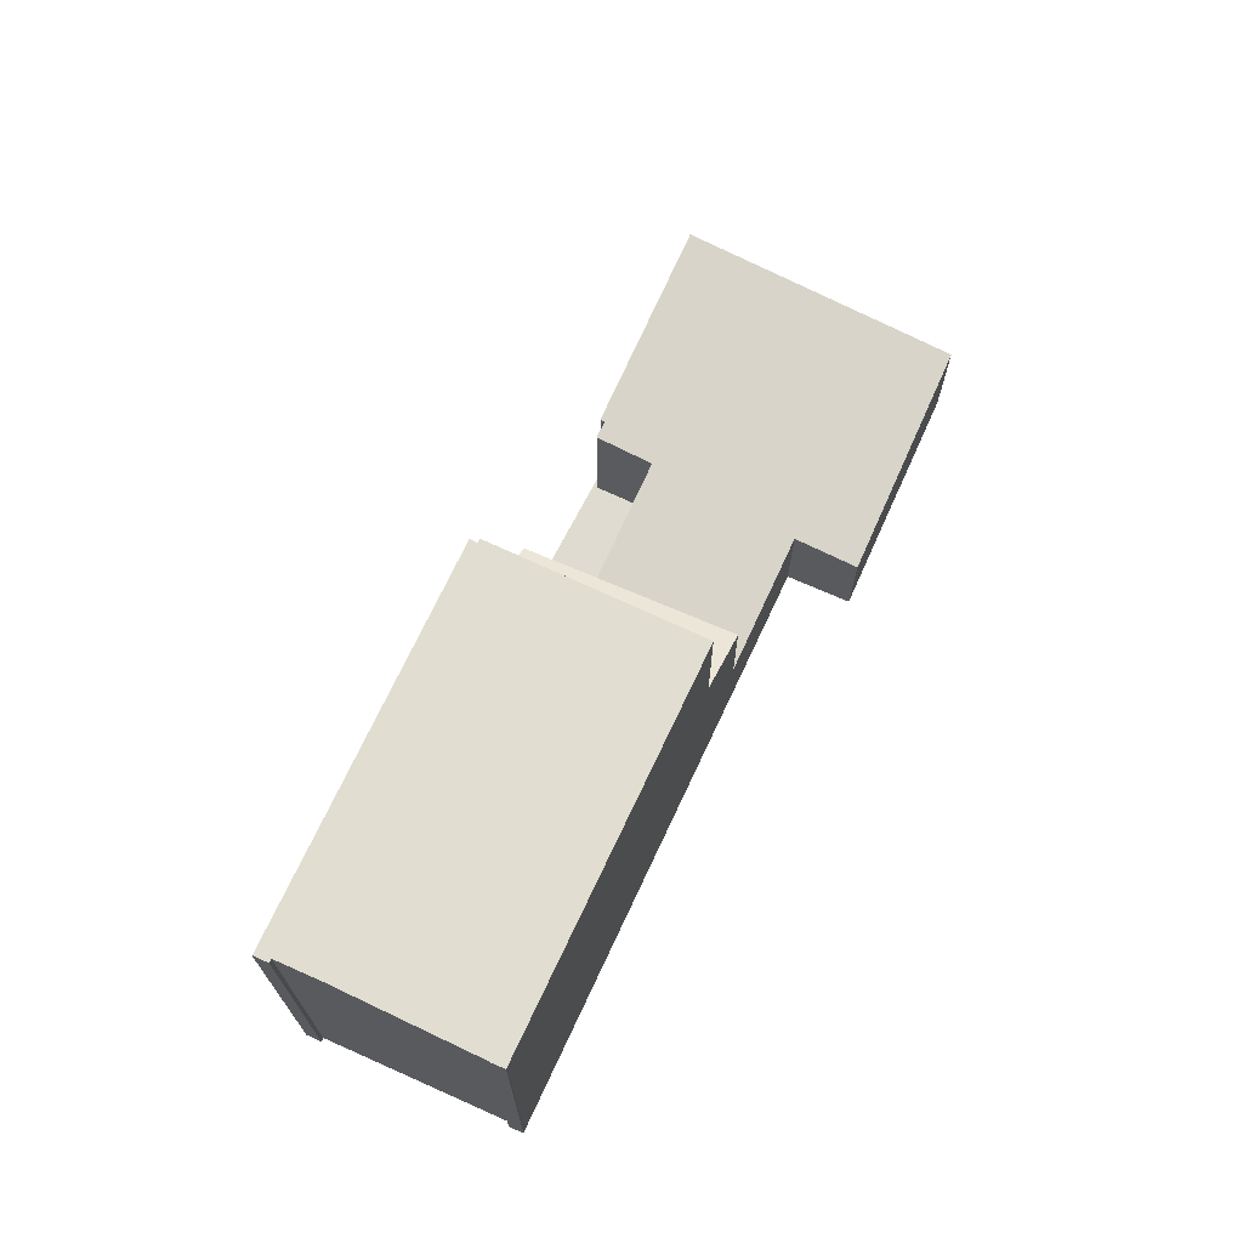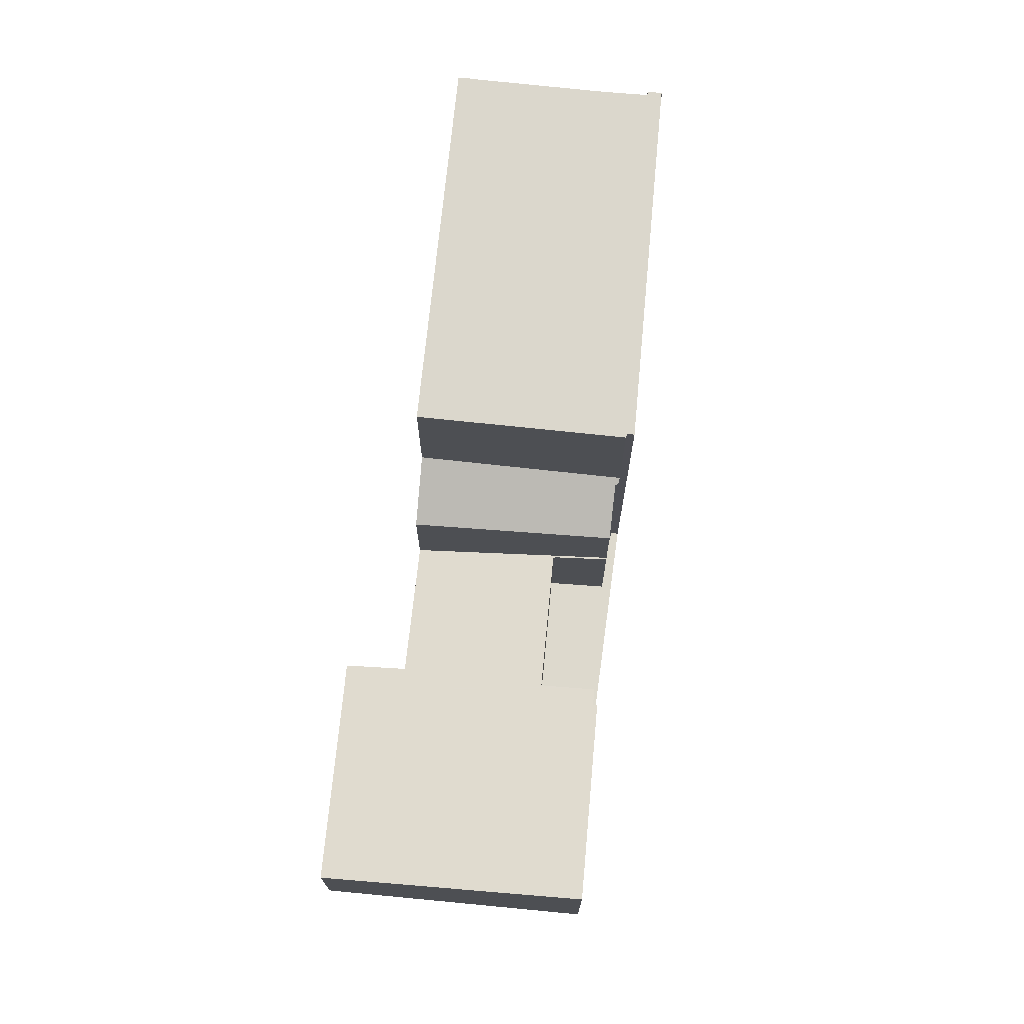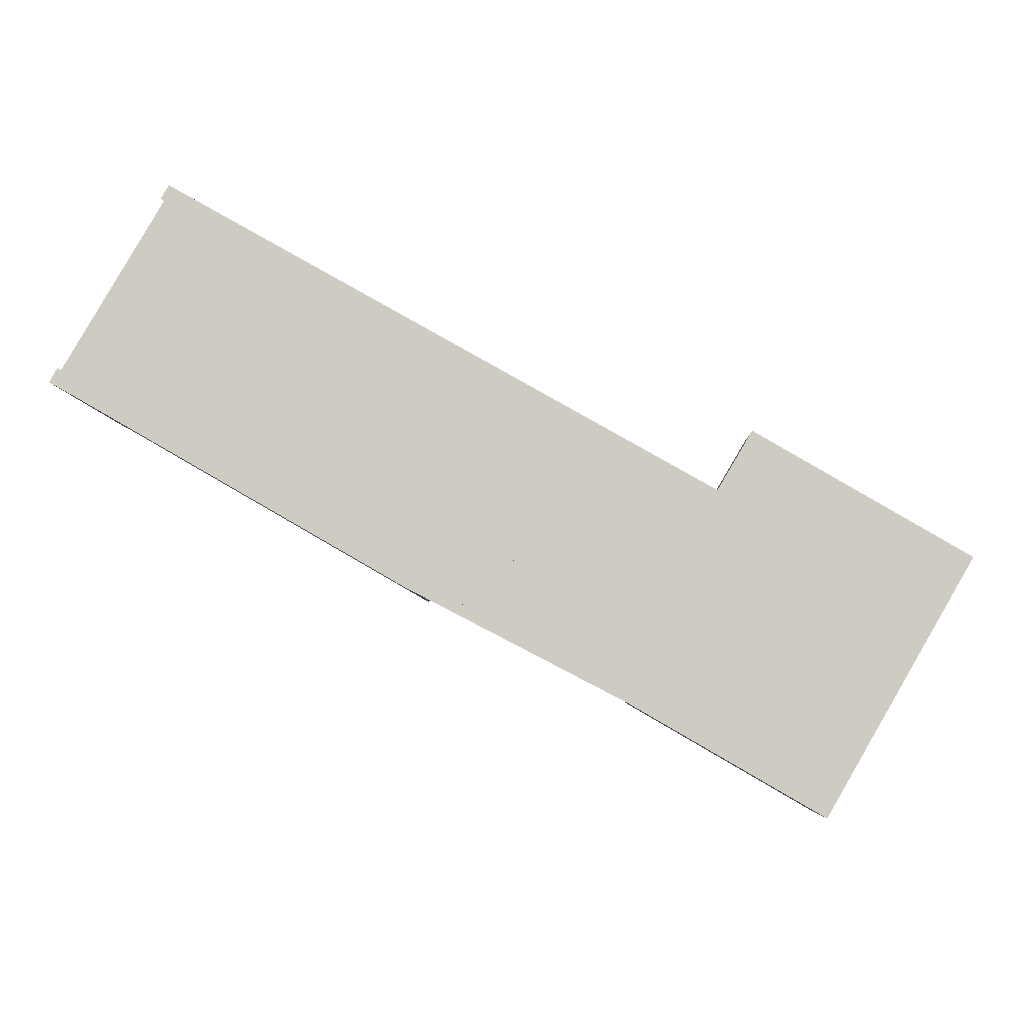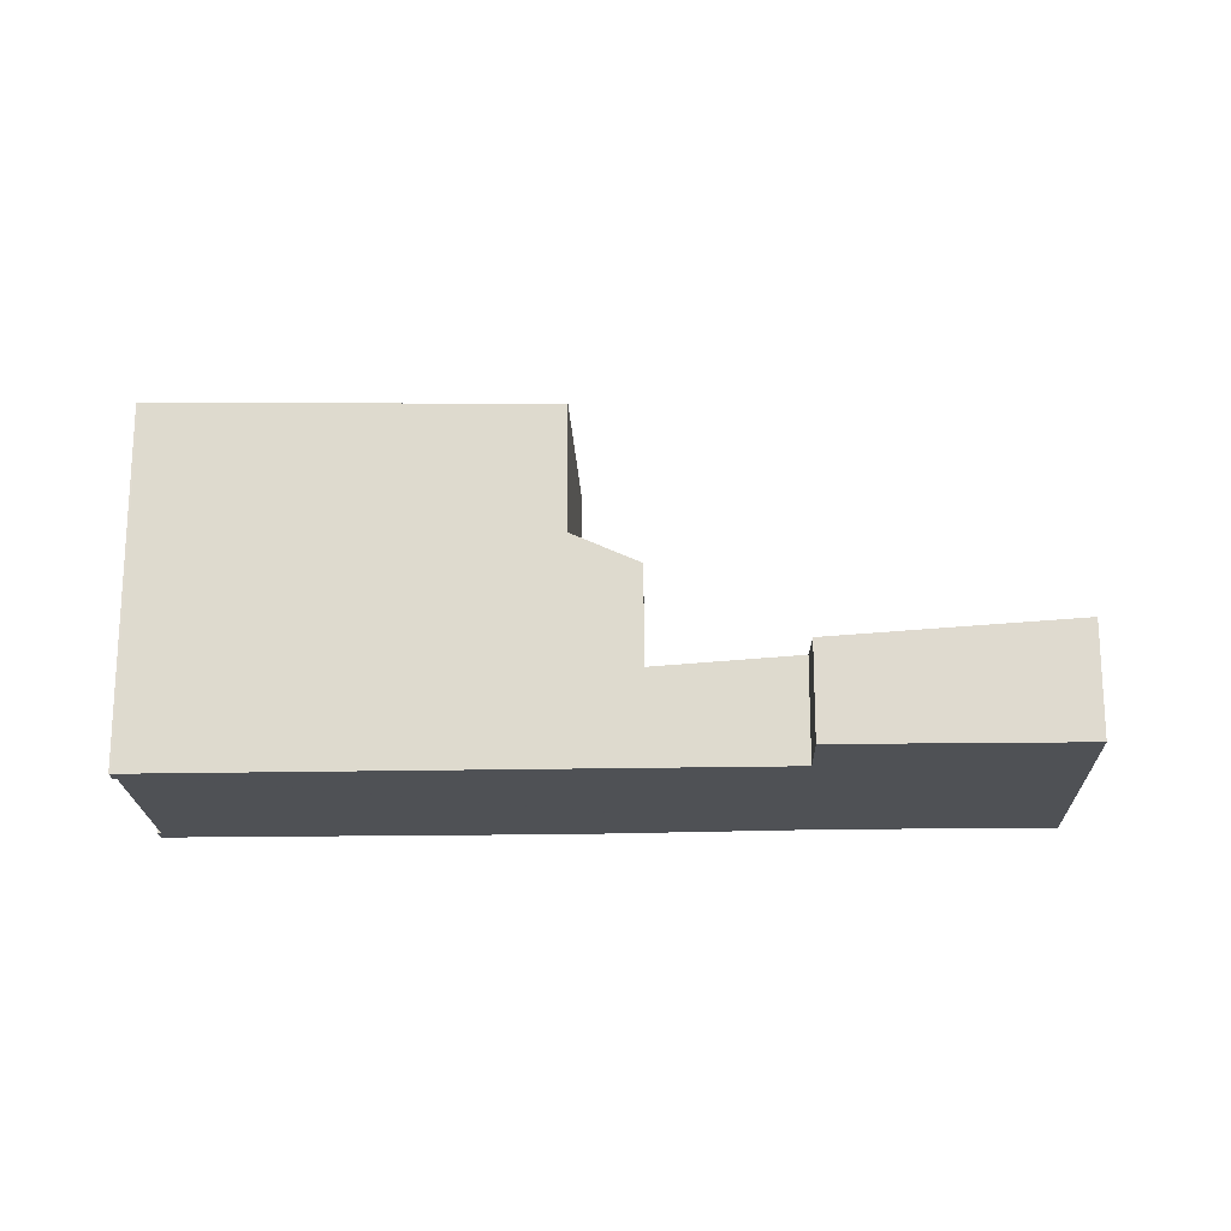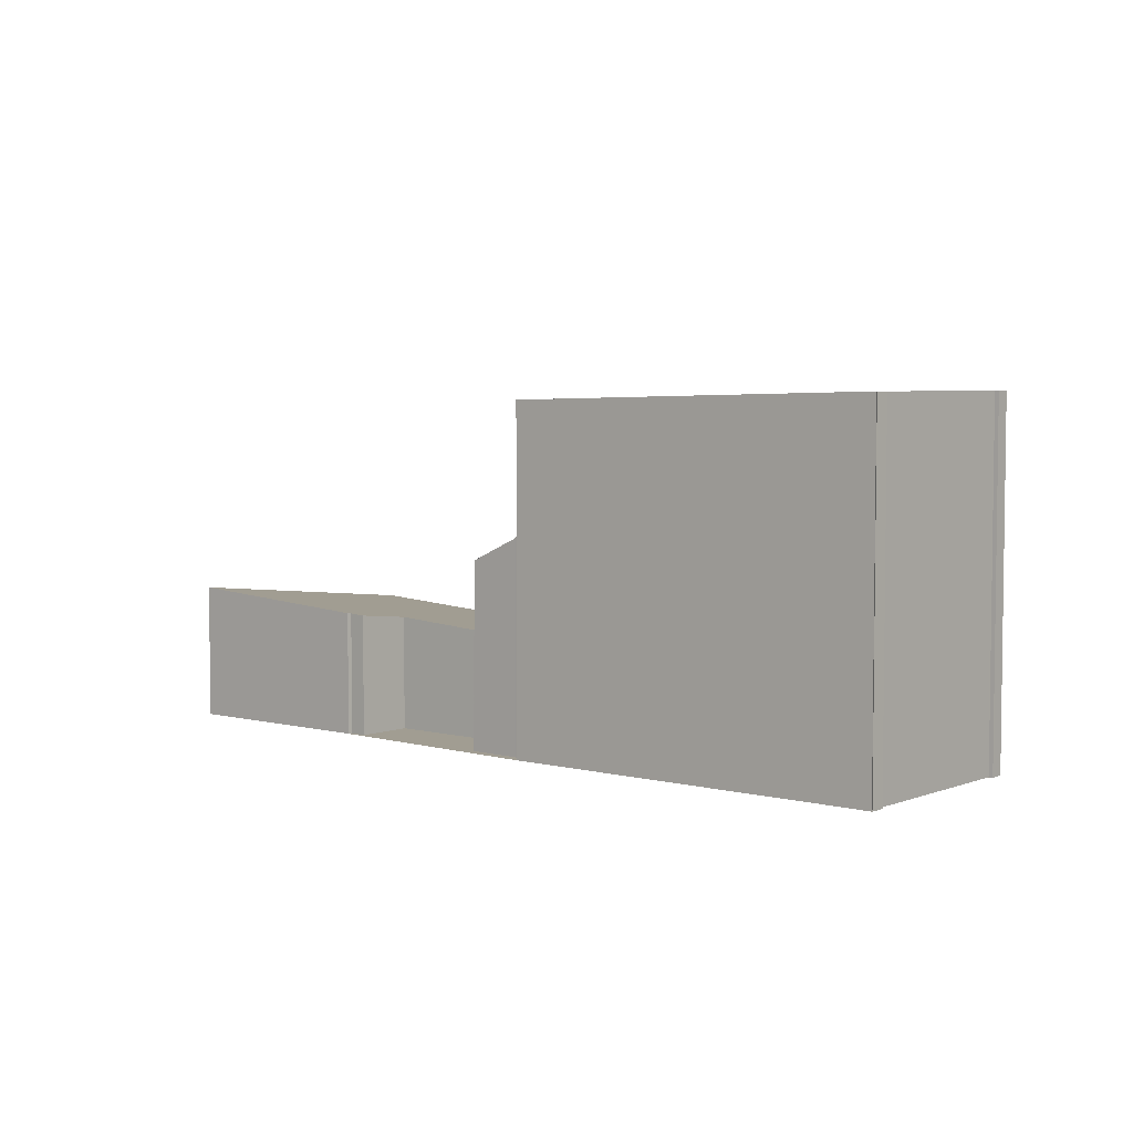
<metadata>
{"format":"obj","ext":"obj","renderer":"f3d","projection":"perspective","resolution":1024,"background":"white","views":[{"elev":69.9,"azim":144.5,"up":"+Z"},{"elev":72.0,"azim":-54.7,"up":"+Z"},{"elev":-4.9,"azim":-178.3,"up":"+Y"},{"elev":-19.6,"azim":-148.2,"up":"+Z"},{"elev":4.6,"azim":69.9,"up":"+Z"}]}
</metadata>
<code>
v 121.4 -1853 10.45
v 121.5 -1853 10.46
v 121.7 -1853 10.45
v 121.6 -1853 10.45
v 124.5 -1858 10.44
v 124.6 -1858 10.44
v 124.8 -1858 10.44
v 124.8 -1858 10.44
v 114.6 -1864 10.2
v 114.5 -1864 10.2
v 108.2 -1867 3.689
v 108.3 -1867 3.704
v 102.8 -1871 4.127
v 98.62 -1863 3.265
v 104.8 -1860 2.788
v 105.8 -1861 2.988
v 112.7 -1865 3.357
v 111.8 -1863 3.176
v 107.8 -1866 3.474
v 108.7 -1867 3.656
v 114.3 -1864 6.332
v 114.2 -1864 6.333
v 122.2 -1860 10.38
v 118.8 -1854 10.39
v 121.2 -1853 10.45
v 124.6 -1858 10.43
v 121.5 -1853 10.46
v 121.2 -1853 10.45
v 118.8 -1854 10.39
v 111.2 -1858 10.22
v 114.4 -1864 10.2
v 108 -1866 3.511
v 103.3 -1861 2.905
v 104.7 -1862 3.082
v 107.8 -1866 3.477
v 109.1 -1865 3.376
v 111.8 -1863 3.181
v 112.7 -1865 3.353
v 109.5 -1859 2.71
v 109.5 -1859 5.584
v 112.7 -1865 5.574
v 114.4 -1864 6.394
v 111.2 -1858 6.493
v 111.3 -1858 10.22
v 109.5 -1859 5.584
v 109.5 -1859 2.718
v 99.58 -1865 3.464
v 111.3 -1858 6.492
v 114.4 -1864 10.2
v 111.3 -1858 10.22
v 111.2 -1858 6.493
v 111.3 -1858 6.492
v 111.2 -1858 10.22
v 114.4 -1864 6.394
v 113.5 -1862 10.2
v 121.2 -1858 10.38
v 111.8 -1863 3.177
v 111.8 -1863 5.577
v 101.8 -1869 3.916
v 113.5 -1862 6.422
v 123.6 -1857 10.44
v 123.8 -1857 10.44
v 113.5 -1862 10.2
v 113.5 -1862 6.422
v 112.7 -1865 5.574
v 111.8 -1863 5.577
v 109.5 -1859 5.584
v 109.5 -1859 5.584
v 109.5 -1859 2.71
v 109.5 -1859 2.718
v 111.8 -1863 3.177
v 112.7 -1865 3.353
v 122.1 -1860 10.38
v 114.5 -1864 10.2
v 124.7 -1858 10.44
v 124.4 -1858 10.43
v 121.3 -1853 10.45
v 121.6 -1853 10.45
v 118.9 -1854 10.39
v 109.5 -1859 5.584
v 111.3 -1858 10.22
v 109.5 -1859 2.715
v 111.3 -1858 10.22
v 111.3 -1858 6.492
v 111.3 -1858 6.492
v 112.5 -1858 10.25
v 109.5 -1859 2.715
v 109.5 -1859 5.584
v 99.5 -1865 3.447
v 104.6 -1862 3.074
v 105.8 -1861 2.988
v 106 -1861 2.967
v 123.4 -1857 10.43
v 121.2 -1853 10.45
v 124.4 -1859 10.43
v 124.2 -1858 10.43
v 121.1 -1853 10.45
v 121.1 -1853 10.45
v 123.3 -1857 10.43
v 121 -1853 10.44
v 124.2 -1859 10.42
v 124 -1858 10.42
v 121 -1853 10.44
v 120.9 -1853 10.44
v 98.65 -1863 3.272
v 103.3 -1861 2.913
v 104.8 -1860 2.799
v 108.2 -1865 3.441
v 108.3 -1865 3.443
v 105.9 -1861 2.979
v 105.9 -1861 2.987
v 114.6 -1864 10.2
v 118.8 -1862 10.3
v 102.8 -1871 4.121
v 104.9 -1869 3.963
v 107.8 -1866 3.486
v 108.7 -1867 3.657
v 104.5 -1860 2.827
v 105.4 -1862 3.013
v 104.4 -1860 2.816
v 107.8 -1866 3.476
v 105.5 -1862 3.022
v 108.3 -1867 3.688
v 107.4 -1866 3.504
v 105.2 -1862 3.033
v 104.3 -1860 2.843
v 104.2 -1860 2.833
v 106.5 -1864 3.317
v 105.2 -1862 3.042
v 101.9 -1869 3.907
v 102.9 -1871 4.112
v 99.7 -1865 3.455
v 98.77 -1863 3.263
v 99.62 -1865 3.438
v 98.74 -1863 3.256
v 102.9 -1871 4.117
v 121.5 -1853 10.46
v 121.4 -1853 10.45
v 121.4 -1853 0
v 121.5 -1853 0
v 121.5 -1853 10.46
v 121.5 -1853 10.46
v 121.5 -1853 0
v 121.5 -1853 0
v 121.6 -1853 10.45
v 121.7 -1853 10.45
v 121.7 -1853 0
v 121.6 -1853 0
v 123.8 -1857 10.44
v 121.6 -1853 10.45
v 121.6 -1853 0
v 123.8 -1857 0
v 124.6 -1858 10.44
v 124.5 -1858 10.44
v 124.5 -1858 0
v 124.6 -1858 0
v 124.7 -1858 10.44
v 124.6 -1858 10.44
v 124.6 -1858 0
v 124.7 -1858 0
v 124.8 -1858 10.44
v 124.8 -1858 10.44
v 124.8 -1858 0
v 124.8 -1858 0
v 124.6 -1858 10.43
v 124.8 -1858 10.44
v 124.8 -1858 0
v 124.6 -1858 0
v 114.6 -1864 10.2
v 114.6 -1864 10.2
v 114.6 -1864 0
v 114.6 -1864 0
v 114.4 -1864 10.2
v 114.5 -1864 10.2
v 114.5 -1864 -1.776e-15
v 114.4 -1864 0
v 108.3 -1867 3.704
v 108.2 -1867 3.689
v 108.2 -1867 0
v 108.3 -1867 0
v 104.9 -1869 3.963
v 108.3 -1867 3.704
v 108.3 -1867 0
v 104.9 -1869 -4.441e-16
v 102.8 -1871 4.121
v 102.8 -1871 4.127
v 102.8 -1871 8.882e-16
v 102.8 -1871 0
v 98.74 -1863 3.256
v 98.62 -1863 3.265
v 98.62 -1863 0
v 98.74 -1863 0
v 104.8 -1860 2.799
v 104.8 -1860 2.788
v 104.8 -1860 0
v 104.8 -1860 0
v 105.9 -1861 2.979
v 105.8 -1861 2.988
v 105.8 -1861 0
v 105.9 -1861 0
v 111.8 -1863 3.181
v 112.7 -1865 3.357
v 112.7 -1865 0
v 111.8 -1863 0
v 109.1 -1865 3.376
v 111.8 -1863 3.176
v 111.8 -1863 4.441e-16
v 109.1 -1865 0
v 108 -1866 3.511
v 107.8 -1866 3.474
v 107.8 -1866 0
v 108 -1866 0
v 108.7 -1867 3.657
v 108.7 -1867 3.656
v 108.7 -1867 0
v 108.7 -1867 -4.441e-16
v 114.2 -1864 6.333
v 114.3 -1864 6.332
v 114.3 -1864 0
v 114.2 -1864 0
v 112.7 -1865 5.574
v 114.2 -1864 6.333
v 114.2 -1864 0
v 112.7 -1865 0
v 118.8 -1862 10.3
v 122.2 -1860 10.38
v 122.2 -1860 0
v 118.8 -1862 0
v 120.9 -1853 10.44
v 118.8 -1854 10.39
v 118.8 -1854 1.776e-15
v 120.9 -1853 0
v 121.4 -1853 10.45
v 121.2 -1853 10.45
v 121.2 -1853 0
v 121.4 -1853 0
v 124.4 -1859 10.43
v 124.6 -1858 10.43
v 124.6 -1858 0
v 124.4 -1859 -1.776e-15
v 121.6 -1853 10.45
v 121.5 -1853 10.46
v 121.5 -1853 0
v 121.6 -1853 1.776e-15
v 108.7 -1867 3.656
v 108 -1866 3.511
v 108 -1866 0
v 108.7 -1867 0
v 104.2 -1860 2.833
v 103.3 -1861 2.905
v 103.3 -1861 0
v 104.2 -1860 0
v 108.3 -1865 3.443
v 109.1 -1865 3.376
v 109.1 -1865 0
v 108.3 -1865 0
v 111.8 -1863 3.176
v 111.8 -1863 3.181
v 111.8 -1863 0
v 111.8 -1863 4.441e-16
v 99.5 -1865 3.447
v 99.58 -1865 3.464
v 99.58 -1865 0
v 99.5 -1865 0
v 118.8 -1854 10.39
v 111.2 -1858 10.22
v 111.2 -1858 -1.776e-15
v 118.8 -1854 1.776e-15
v 114.3 -1864 6.332
v 114.4 -1864 6.394
v 114.4 -1864 0
v 114.3 -1864 0
v 99.58 -1865 3.464
v 101.8 -1869 3.916
v 101.8 -1869 0
v 99.58 -1865 0
v 124.5 -1858 10.44
v 123.8 -1857 10.44
v 123.8 -1857 0
v 124.5 -1858 0
v 111.2 -1858 6.493
v 109.5 -1859 5.584
v 109.5 -1859 0
v 111.2 -1858 0
v 112.7 -1865 3.357
v 112.7 -1865 3.353
v 112.7 -1865 0
v 112.7 -1865 0
v 114.5 -1864 10.2
v 114.5 -1864 10.2
v 114.5 -1864 1.776e-15
v 114.5 -1864 -1.776e-15
v 124.8 -1858 10.44
v 124.7 -1858 10.44
v 124.7 -1858 0
v 124.8 -1858 0
v 121.7 -1853 10.45
v 121.6 -1853 10.45
v 121.6 -1853 1.776e-15
v 121.7 -1853 0
v 98.65 -1863 3.272
v 99.5 -1865 3.447
v 99.5 -1865 0
v 98.65 -1863 0
v 105.8 -1861 2.988
v 105.8 -1861 2.988
v 105.8 -1861 4.441e-16
v 105.8 -1861 0
v 109.5 -1859 2.71
v 106 -1861 2.967
v 106 -1861 0
v 109.5 -1859 0
v 124.2 -1859 10.42
v 124.4 -1859 10.43
v 124.4 -1859 -1.776e-15
v 124.2 -1859 0
v 121.2 -1853 10.45
v 121.1 -1853 10.45
v 121.1 -1853 0
v 121.2 -1853 0
v 122.2 -1860 10.38
v 124.2 -1859 10.42
v 124.2 -1859 0
v 122.2 -1860 0
v 121.1 -1853 10.45
v 120.9 -1853 10.44
v 120.9 -1853 0
v 121.1 -1853 0
v 98.62 -1863 3.265
v 98.65 -1863 3.272
v 98.65 -1863 0
v 98.62 -1863 0
v 105.8 -1861 2.988
v 104.8 -1860 2.799
v 104.8 -1860 0
v 105.8 -1861 4.441e-16
v 107.8 -1866 3.474
v 108.3 -1865 3.443
v 108.3 -1865 0
v 107.8 -1866 0
v 106 -1861 2.967
v 105.9 -1861 2.979
v 105.9 -1861 0
v 106 -1861 0
v 114.5 -1864 10.2
v 114.6 -1864 10.2
v 114.6 -1864 0
v 114.5 -1864 1.776e-15
v 114.6 -1864 10.2
v 118.8 -1862 10.3
v 118.8 -1862 0
v 114.6 -1864 0
v 101.8 -1869 3.916
v 102.8 -1871 4.121
v 102.8 -1871 0
v 101.8 -1869 0
v 102.9 -1871 4.117
v 104.9 -1869 3.963
v 104.9 -1869 -4.441e-16
v 102.9 -1871 8.882e-16
v 108.3 -1867 3.688
v 108.7 -1867 3.657
v 108.7 -1867 -4.441e-16
v 108.3 -1867 0
v 104.8 -1860 2.788
v 104.4 -1860 2.816
v 104.4 -1860 0
v 104.8 -1860 0
v 108.2 -1867 3.689
v 108.3 -1867 3.688
v 108.3 -1867 0
v 108.2 -1867 0
v 104.4 -1860 2.816
v 104.2 -1860 2.833
v 104.2 -1860 0
v 104.4 -1860 0
v 103.3 -1861 2.905
v 98.74 -1863 3.256
v 98.74 -1863 0
v 103.3 -1861 0
v 102.8 -1871 4.127
v 102.9 -1871 4.117
v 102.9 -1871 8.882e-16
v 102.8 -1871 8.882e-16
v 108.2 -1867 0
v 108.3 -1867 0
v 102.8 -1871 0
v 98.62 -1863 0
v 104.8 -1860 0
v 105.8 -1861 0
v 121.4 -1853 0
v 121.5 -1853 0
v 121.7 -1853 0
v 121.6 -1853 0
v 124.5 -1858 0
v 124.6 -1858 0
v 124.8 -1858 0
v 124.8 -1858 0
v 114.6 -1864 0
v 114.5 -1864 0
v 114.3 -1864 0
v 114.2 -1864 0
v 112.7 -1865 0
v 111.8 -1863 0
v 107.8 -1866 0
v 108.7 -1867 0
f 98 25 28 97
f 86 50 81
f 28 25 1 2 27
f 76 61 62 5 6 75
f 93 61 76 96
f 88 45 46 87
f 132 47 89 134
f 116 35 121
f 125 119 122 129
f 72 17 37 71
f 129 122 121 35 128
f 67 52 60 66
f 64 48 44 63
f 74 10 49 55 56 73
f 58 41 38 57
f 136 13 114 131
f 80 68 51 84
f 85 43 30 83
f 79 56 55 50 86
f 57 46 45 58
f 128 35 124
f 78 3 4 62 61 77
f 94 77 61 93
f 66 60 54 21 22 65
f 63 31 42 64
f 113 9 112
f 75 7 8 26 76
f 96 76 26 95
f 77 28 27 78
f 97 28 77 94
f 84 52 67 80
f 83 44 48 85
f 86 29 79
f 81 53 24 29 86
f 87 39 40 88
f 134 89 105 133
f 126 118 119 125
f 92 69 82
f 100 94 93 99
f 102 96 95 101
f 103 97 94 100
f 104 98 97 103
f 99 93 96 102
f 99 56 79 100
f 101 23 73 102
f 100 79 29 103
f 103 29 24 104
f 102 73 56 99
f 133 105 14 135
f 127 120 118 126
f 108 36 109
f 110 92 82 70 111
f 111 70 71 37 18 36 108
f 112 74 73 23 113
f 124 35 116 117 123
f 116 32 20 117
f 118 107 91 119
f 120 15 107 118
f 121 108 109 19 32 116
f 119 91 16 110 111 122
f 122 111 108 121
f 131 114 59 130
f 125 90 106 126
f 126 106 33 127
f 130 59 47 132
f 129 34 90 125
f 128 34 129
f 130 124 123 11 12 115 131
f 132 34 128 124 130
f 133 106 90 134
f 135 33 106 133
f 131 115 136
f 134 90 34 132
f 138 139 140 137
f 142 143 144 141
f 146 147 148 145
f 150 151 152 149
f 154 155 156 153
f 158 159 160 157
f 162 163 164 161
f 166 167 168 165
f 170 171 172 169
f 174 175 176 173
f 178 179 180 177
f 182 183 184 181
f 186 187 188 185
f 190 191 192 189
f 194 195 196 193
f 198 199 200 197
f 202 203 204 201
f 206 207 208 205
f 210 211 212 209
f 214 215 216 213
f 218 219 220 217
f 222 223 224 221
f 226 227 228 225
f 230 231 232 229
f 234 235 236 233
f 238 239 240 237
f 242 243 244 241
f 246 247 248 245
f 250 251 252 249
f 254 255 256 253
f 258 259 260 257
f 262 263 264 261
f 266 267 268 265
f 270 271 272 269
f 274 275 276 273
f 278 279 280 277
f 282 283 284 281
f 286 287 288 285
f 290 291 292 289
f 294 295 296 293
f 298 299 300 297
f 302 303 304 301
f 306 307 308 305
f 310 311 312 309
f 314 315 316 313
f 318 319 320 317
f 322 323 324 321
f 326 327 328 325
f 330 331 332 329
f 334 335 336 333
f 338 339 340 337
f 342 343 344 341
f 346 347 348 345
f 350 351 352 349
f 354 355 356 353
f 358 359 360 357
f 362 363 364 361
f 366 367 368 365
f 370 371 372 369
f 374 375 376 373
f 378 379 380 377
f 382 383 384 381
f 386 387 388 389 390 391 392 393 394 395 396 397 398 399 400 401 402 403 404 405 406 385

</code>
